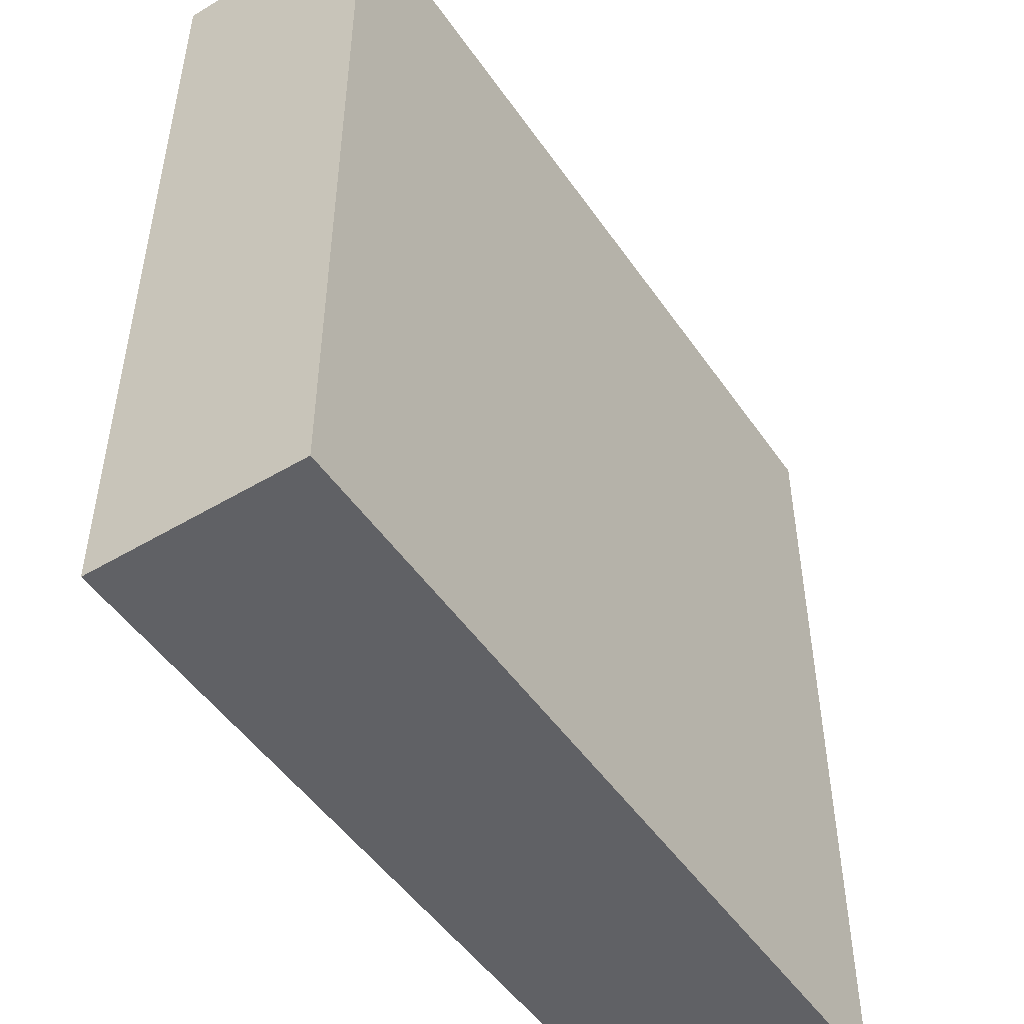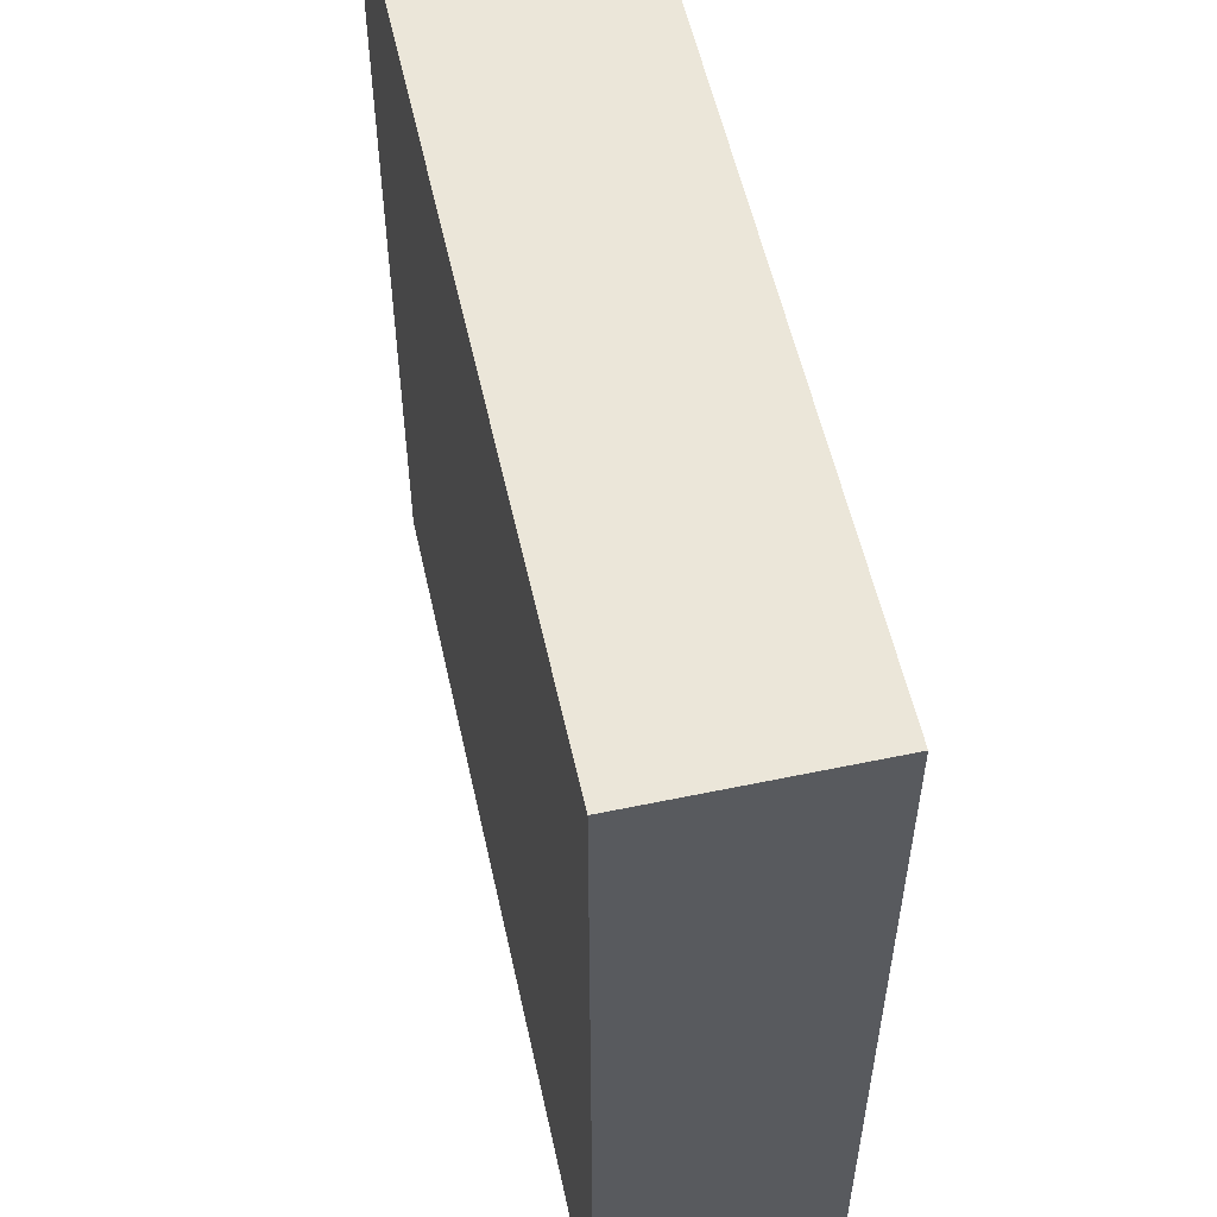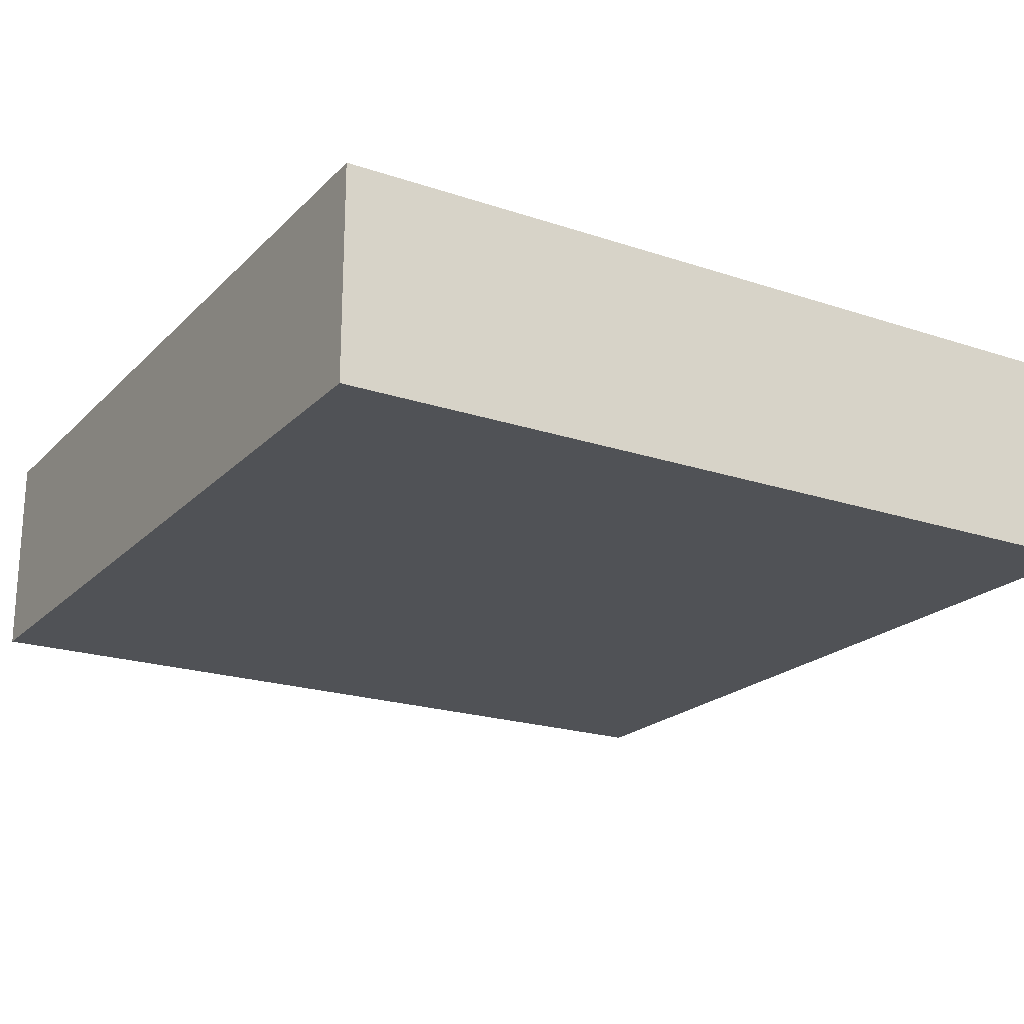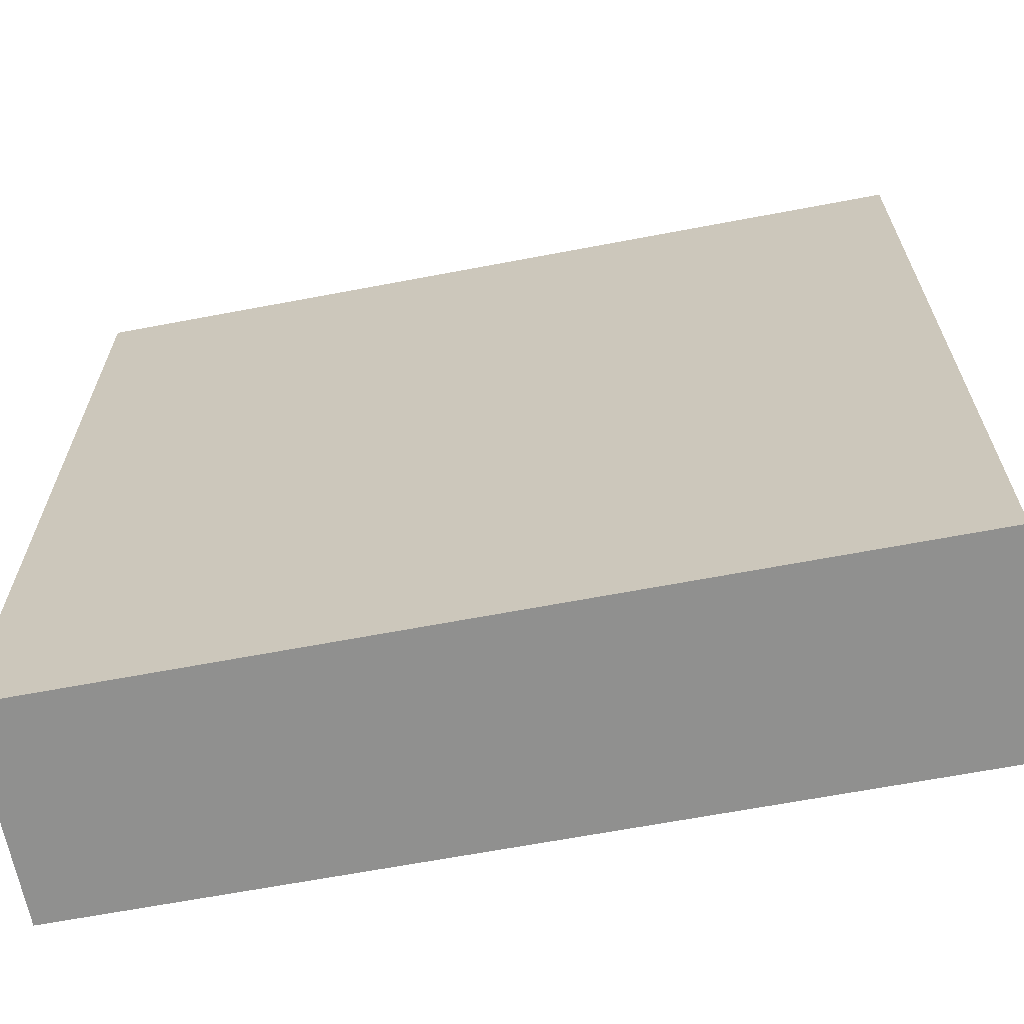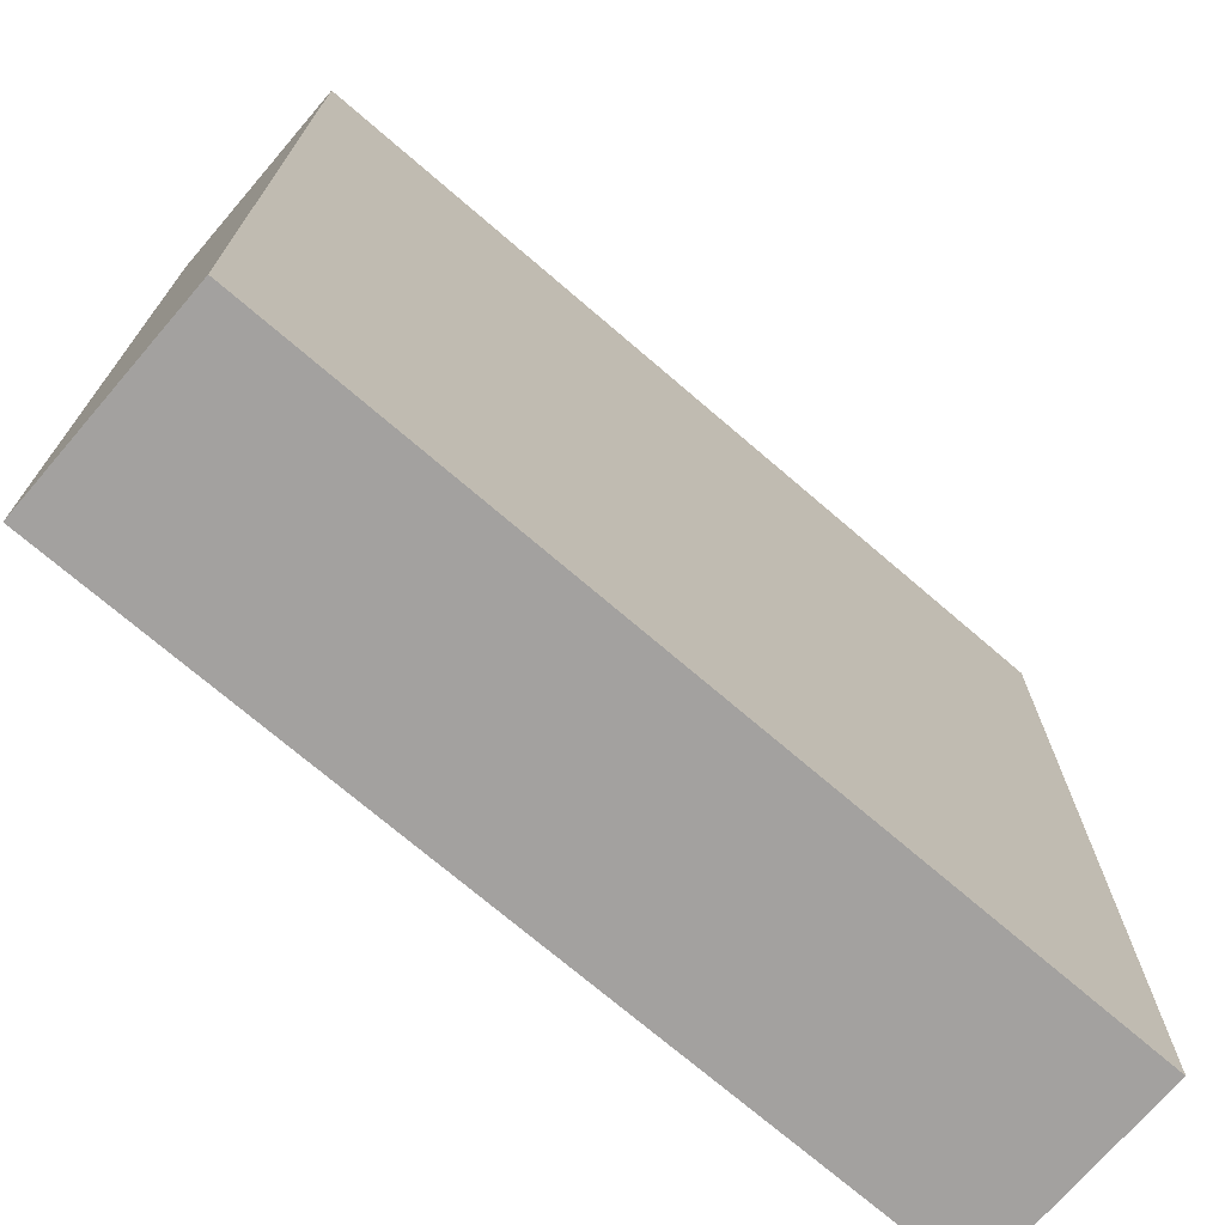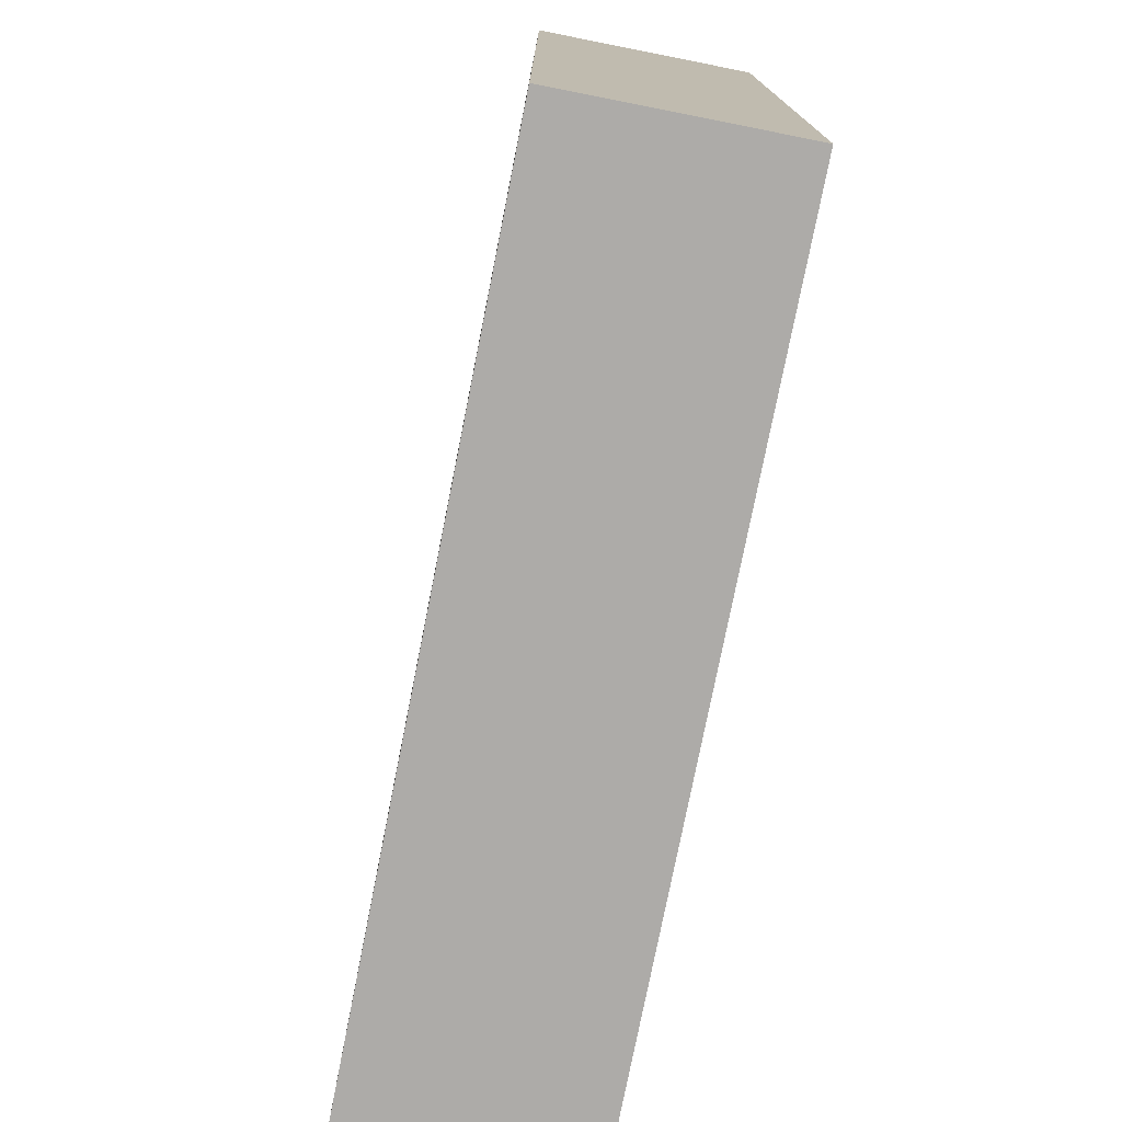
<metadata>
{"format":"obj","ext":"obj","renderer":"f3d","projection":"perspective","resolution":1024,"background":"white","views":[{"elev":-49.7,"azim":-56.7,"up":"+Y"},{"elev":55.9,"azim":-102.4,"up":"+Y"},{"elev":-20.9,"azim":-121.0,"up":"+Z"},{"elev":-65.5,"azim":-169.2,"up":"+Y"},{"elev":-72.3,"azim":-40.7,"up":"+Y"},{"elev":-76.5,"azim":78.8,"up":"+Y"}]}
</metadata>
<code>
v 0 2 0.5
v 0 0 0.5
v 2 0 0.5
v 2 2 0.5
v 2 0 0
v 2 2 0
v 2 2 0.5
v 2 0 0.5
v 0 0 0
v 0 2 0
v 2 2 0
v 2 0 0
v 2 2 0
v 0 2 0
v 0 2 0.5
v 2 2 0.5
v 0 2 0
v 0 0 0
v 0 0 0.5
v 0 2 0.5
v 0 0 0
v 2 0 0
v 2 0 0.5
v 0 0 0.5
f 2 3 1
f 1 3 4
f 5 6 8
f 8 6 7
f 10 11 9
f 9 11 12
f 13 14 16
f 16 14 15
f 17 18 20
f 20 18 19
f 21 22 24
f 24 22 23

</code>
